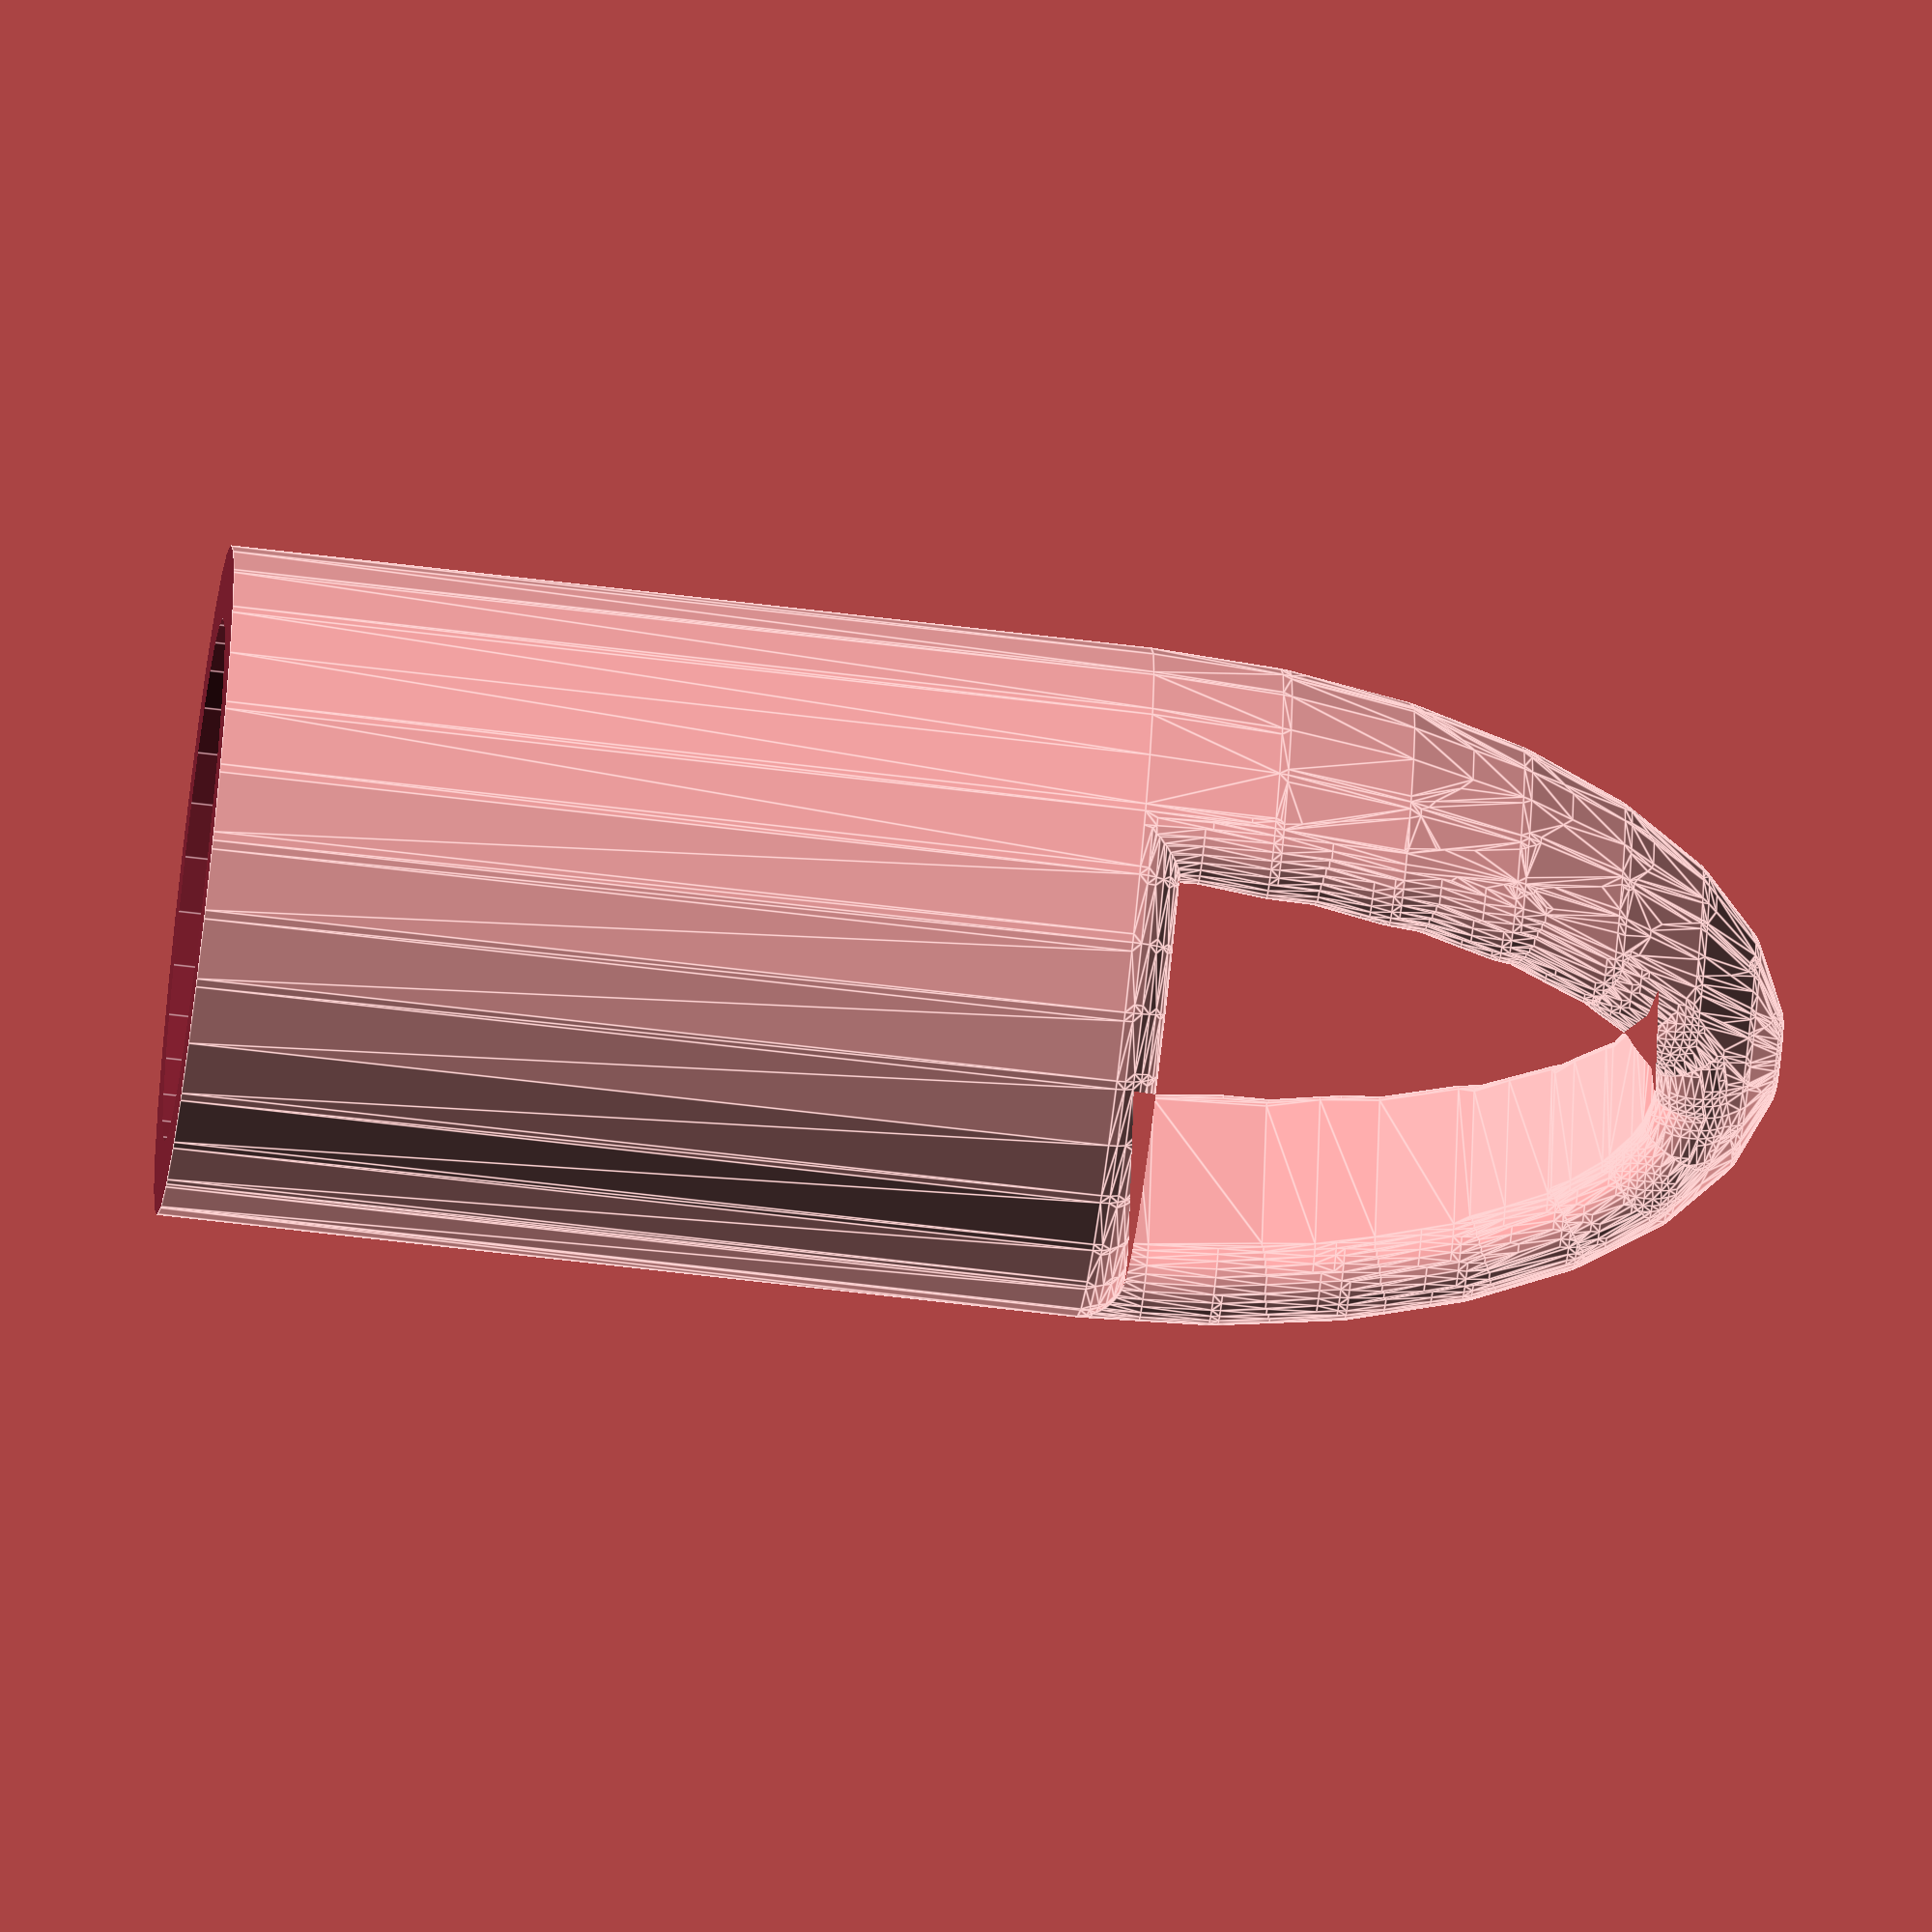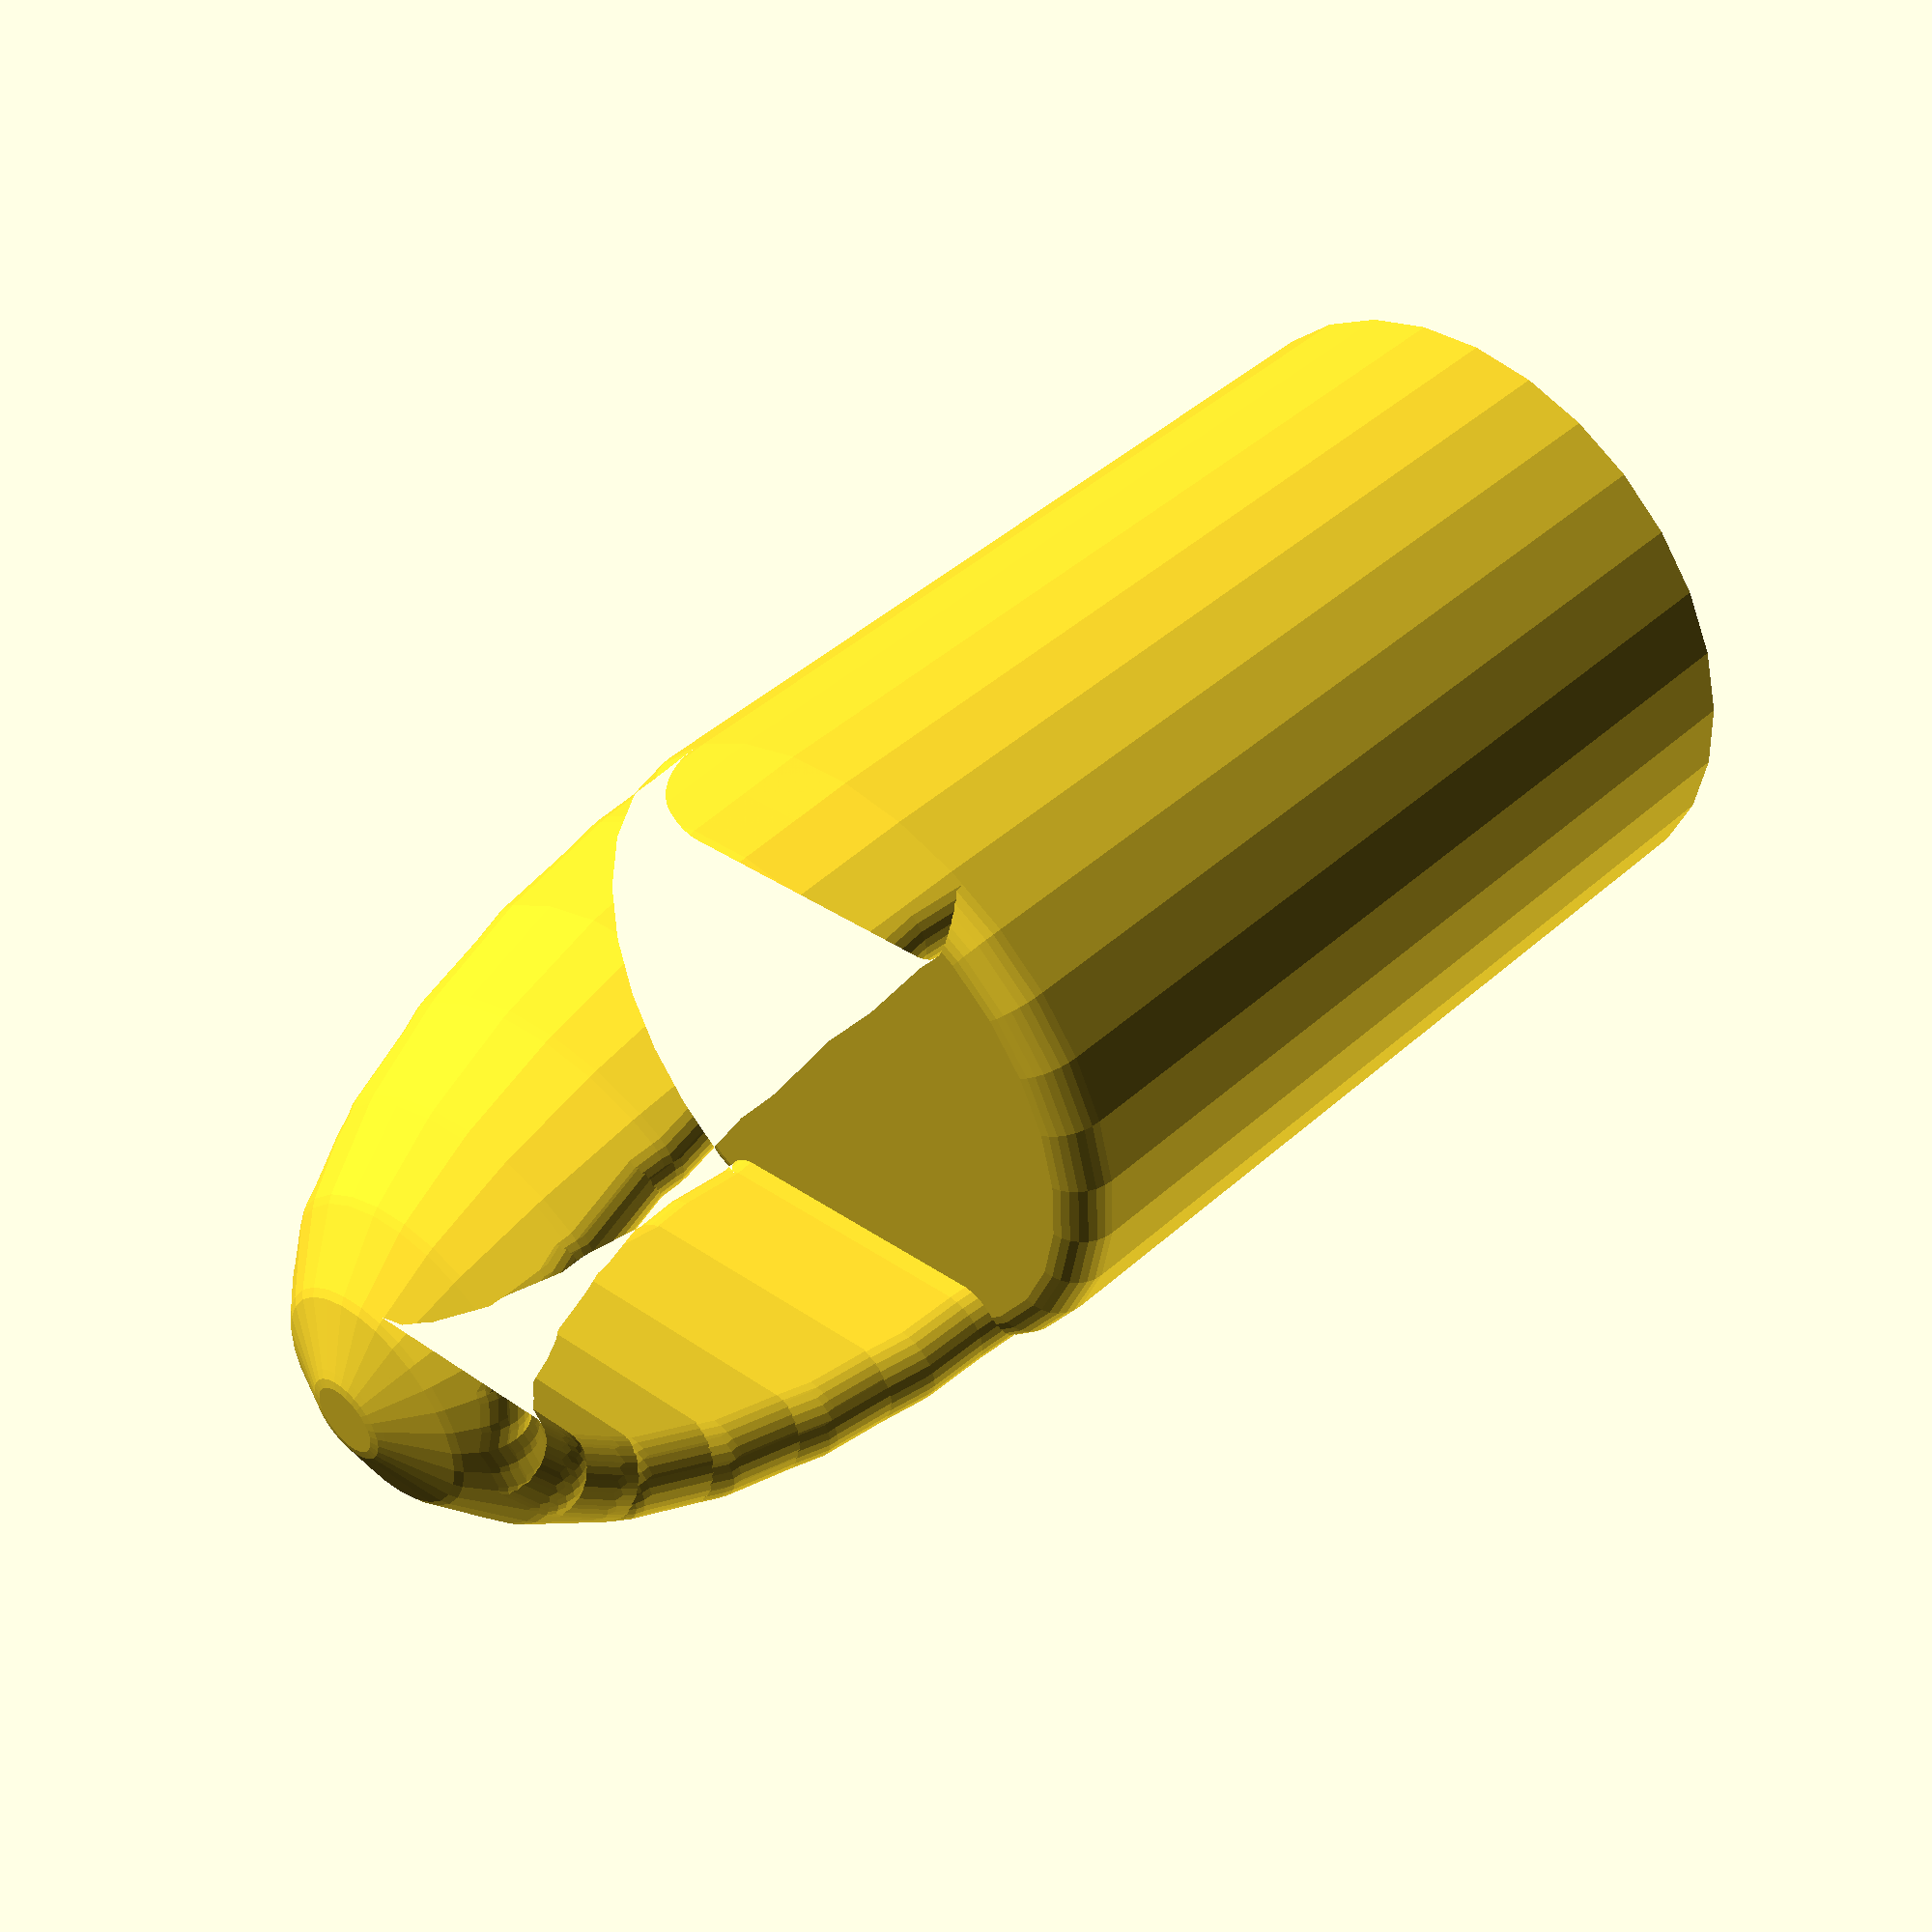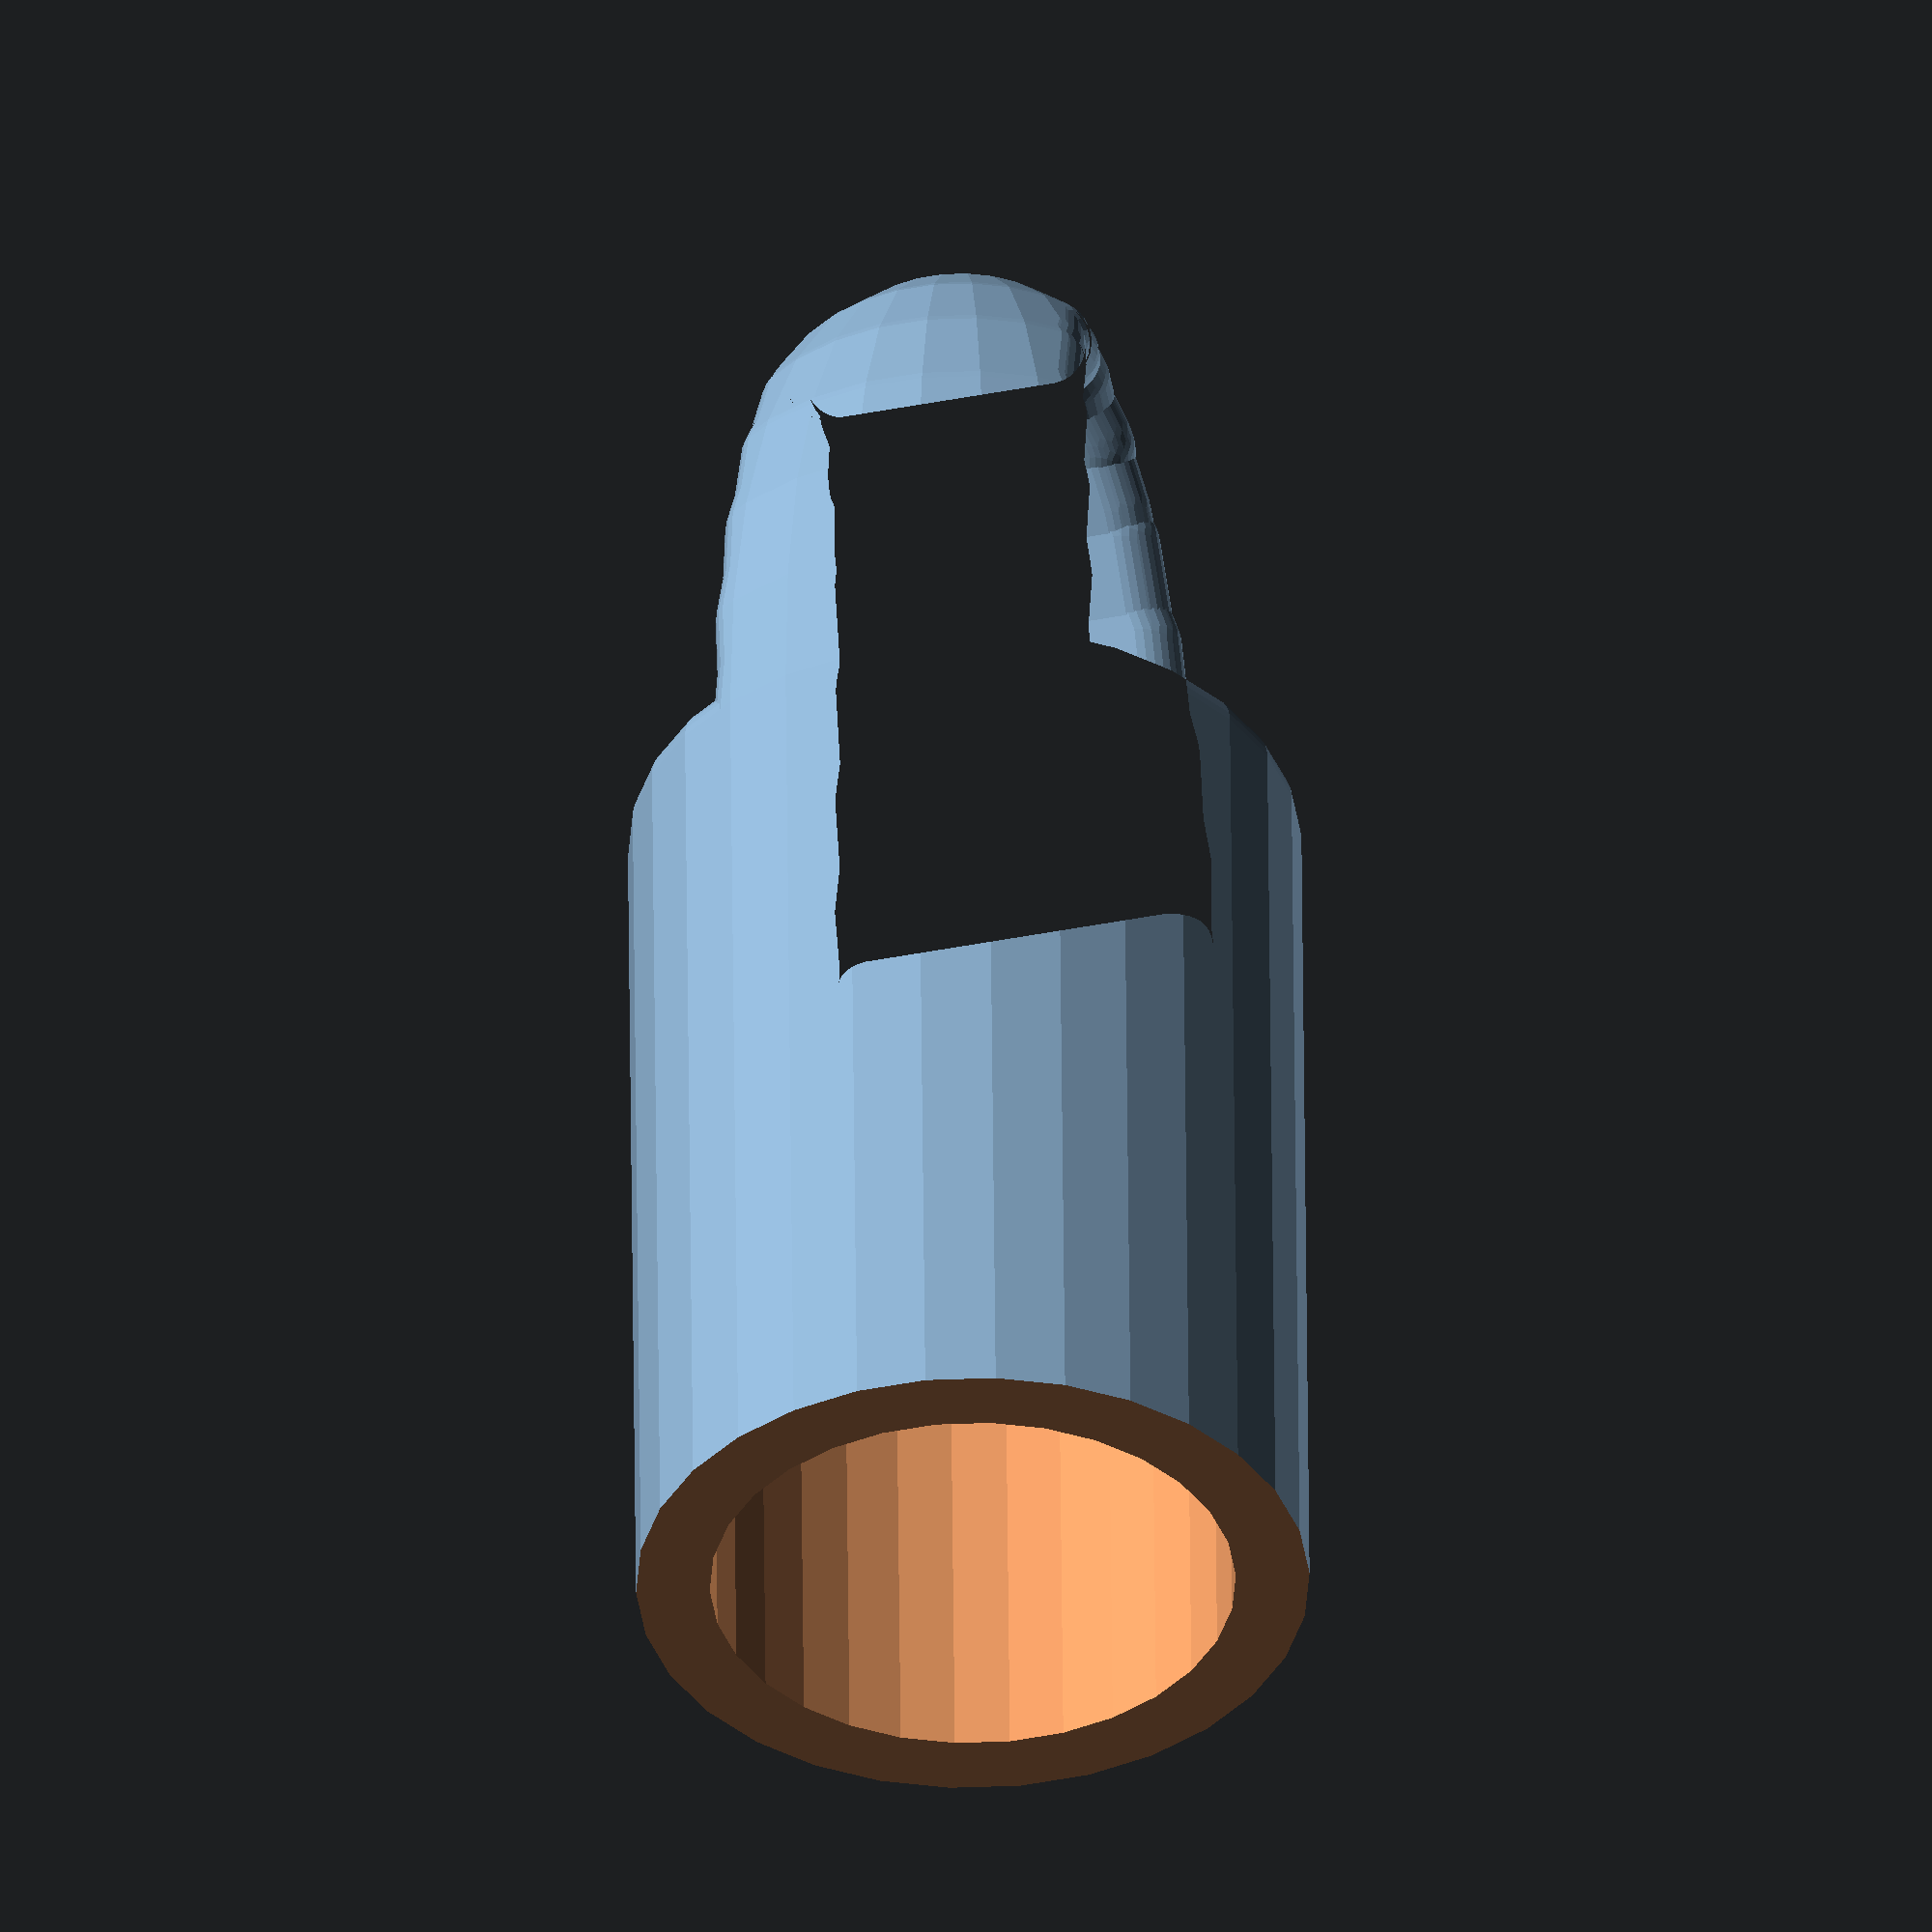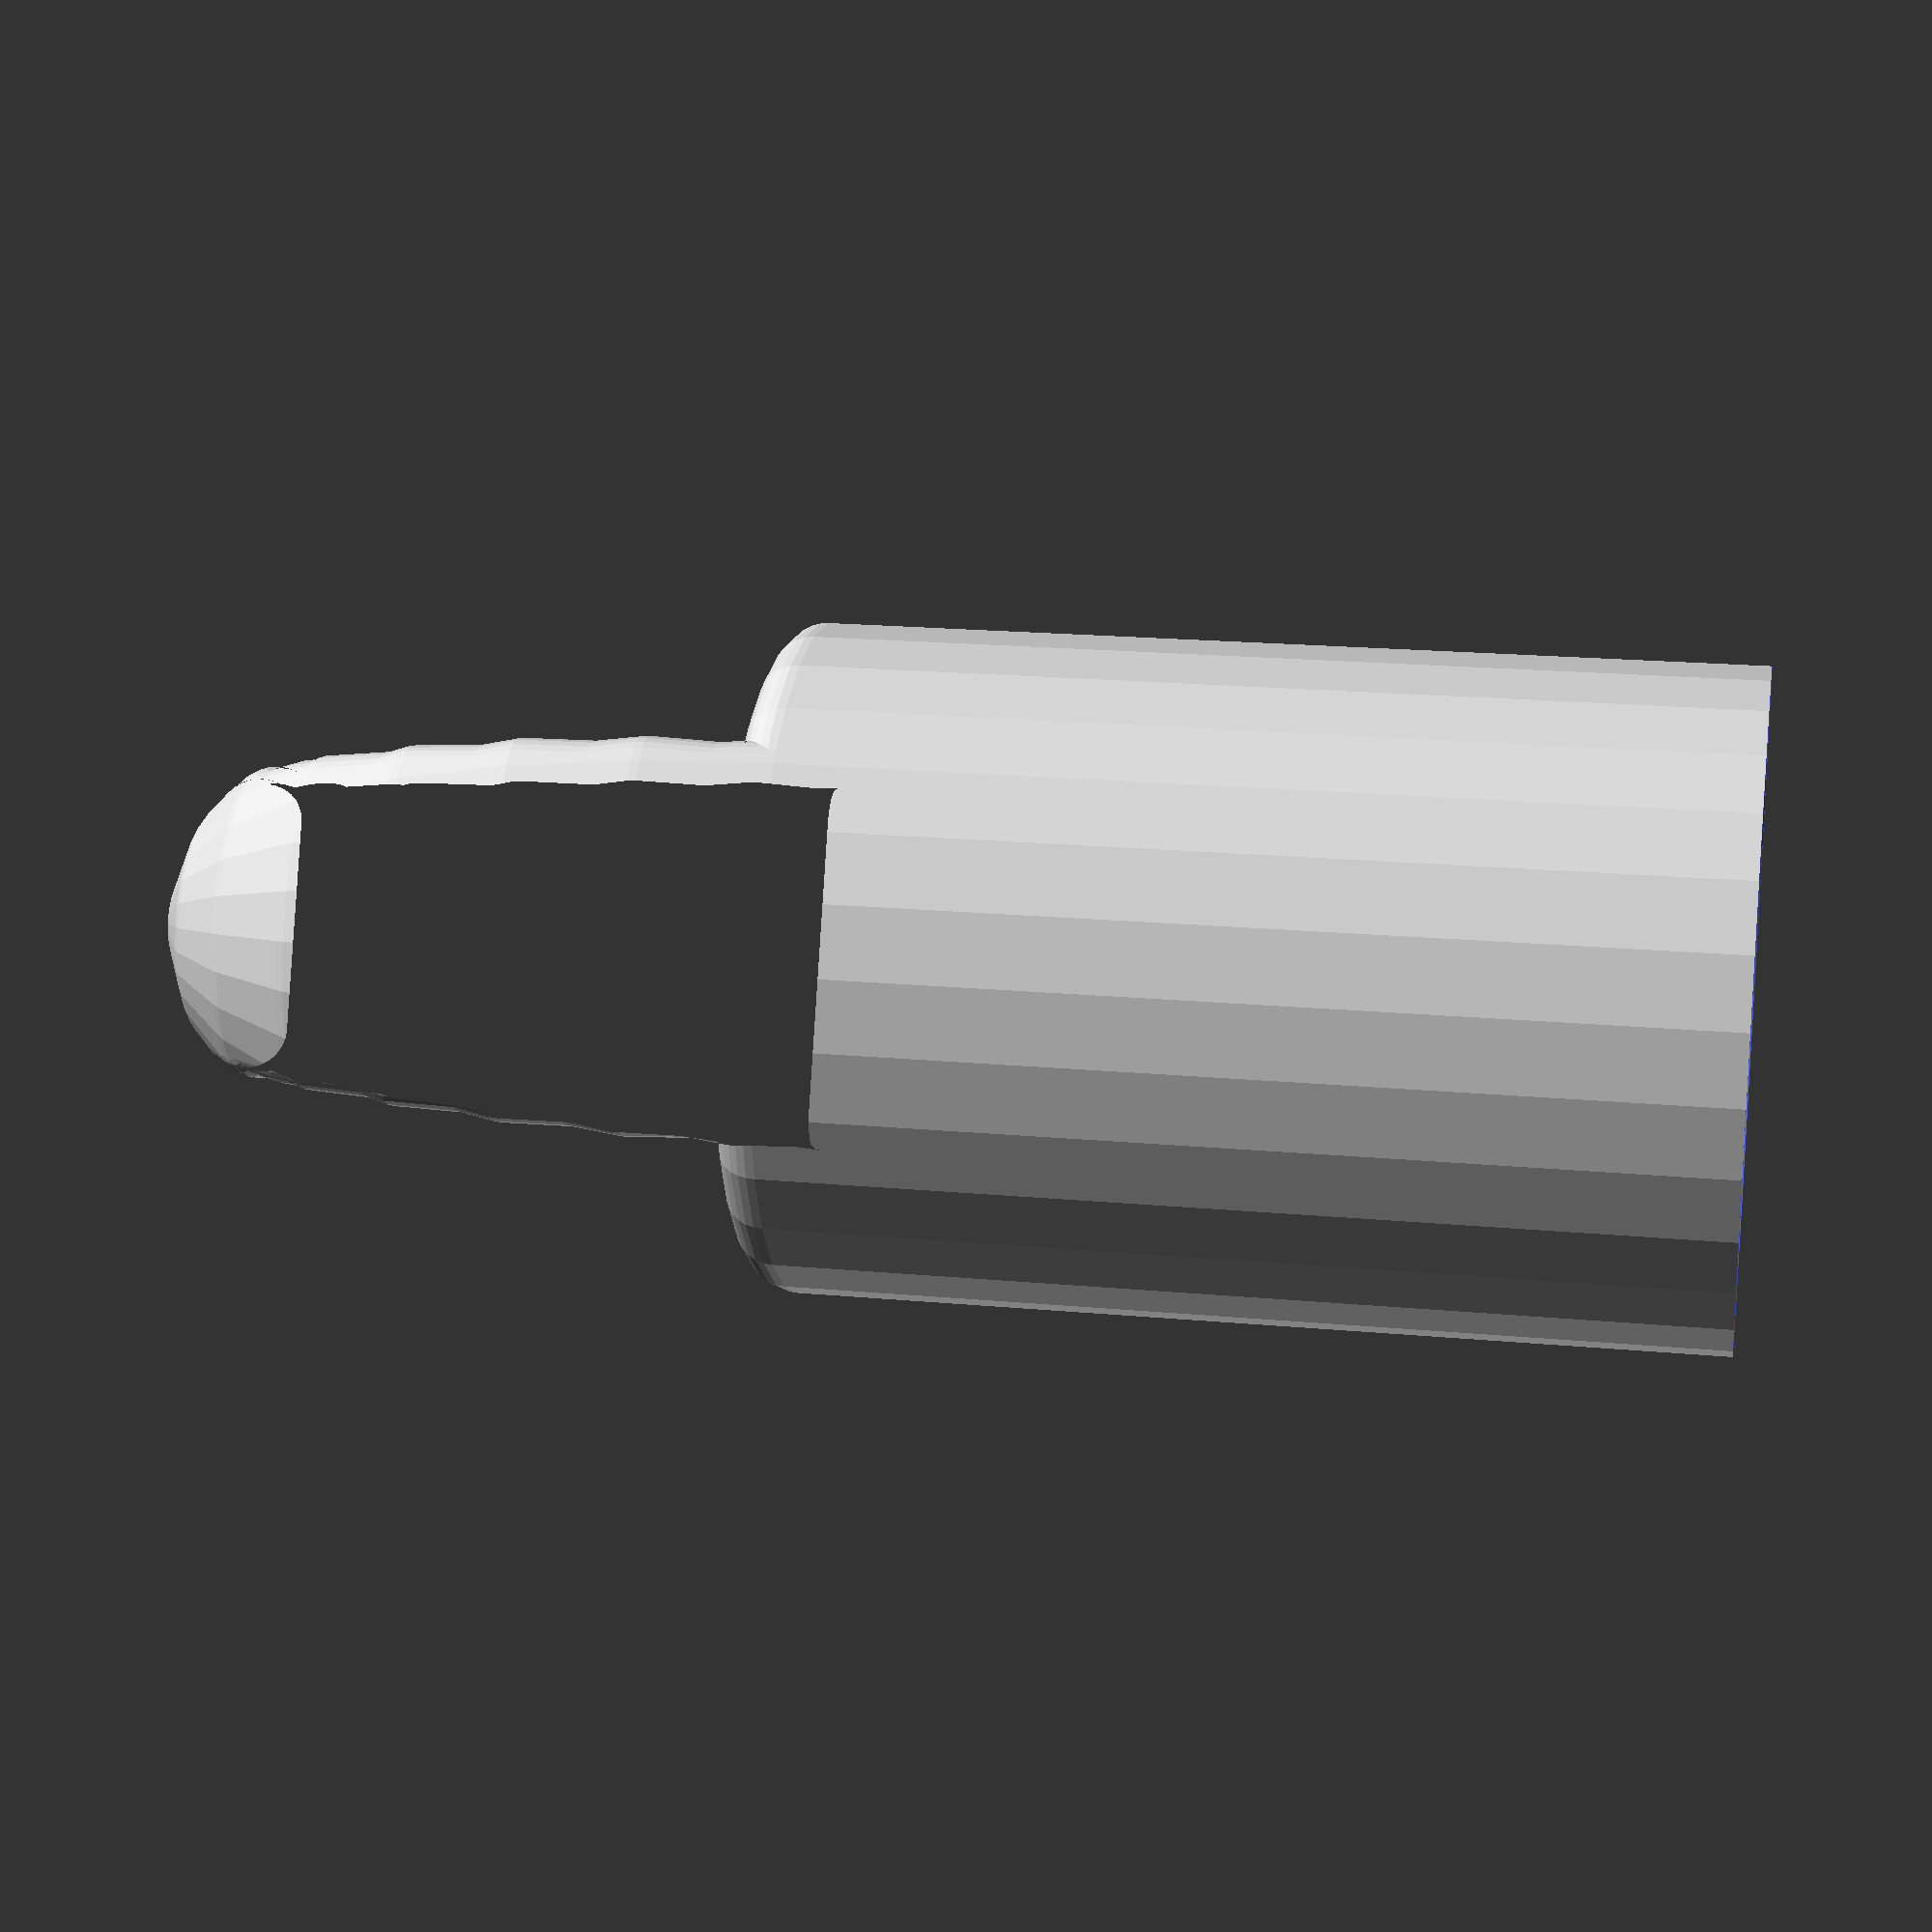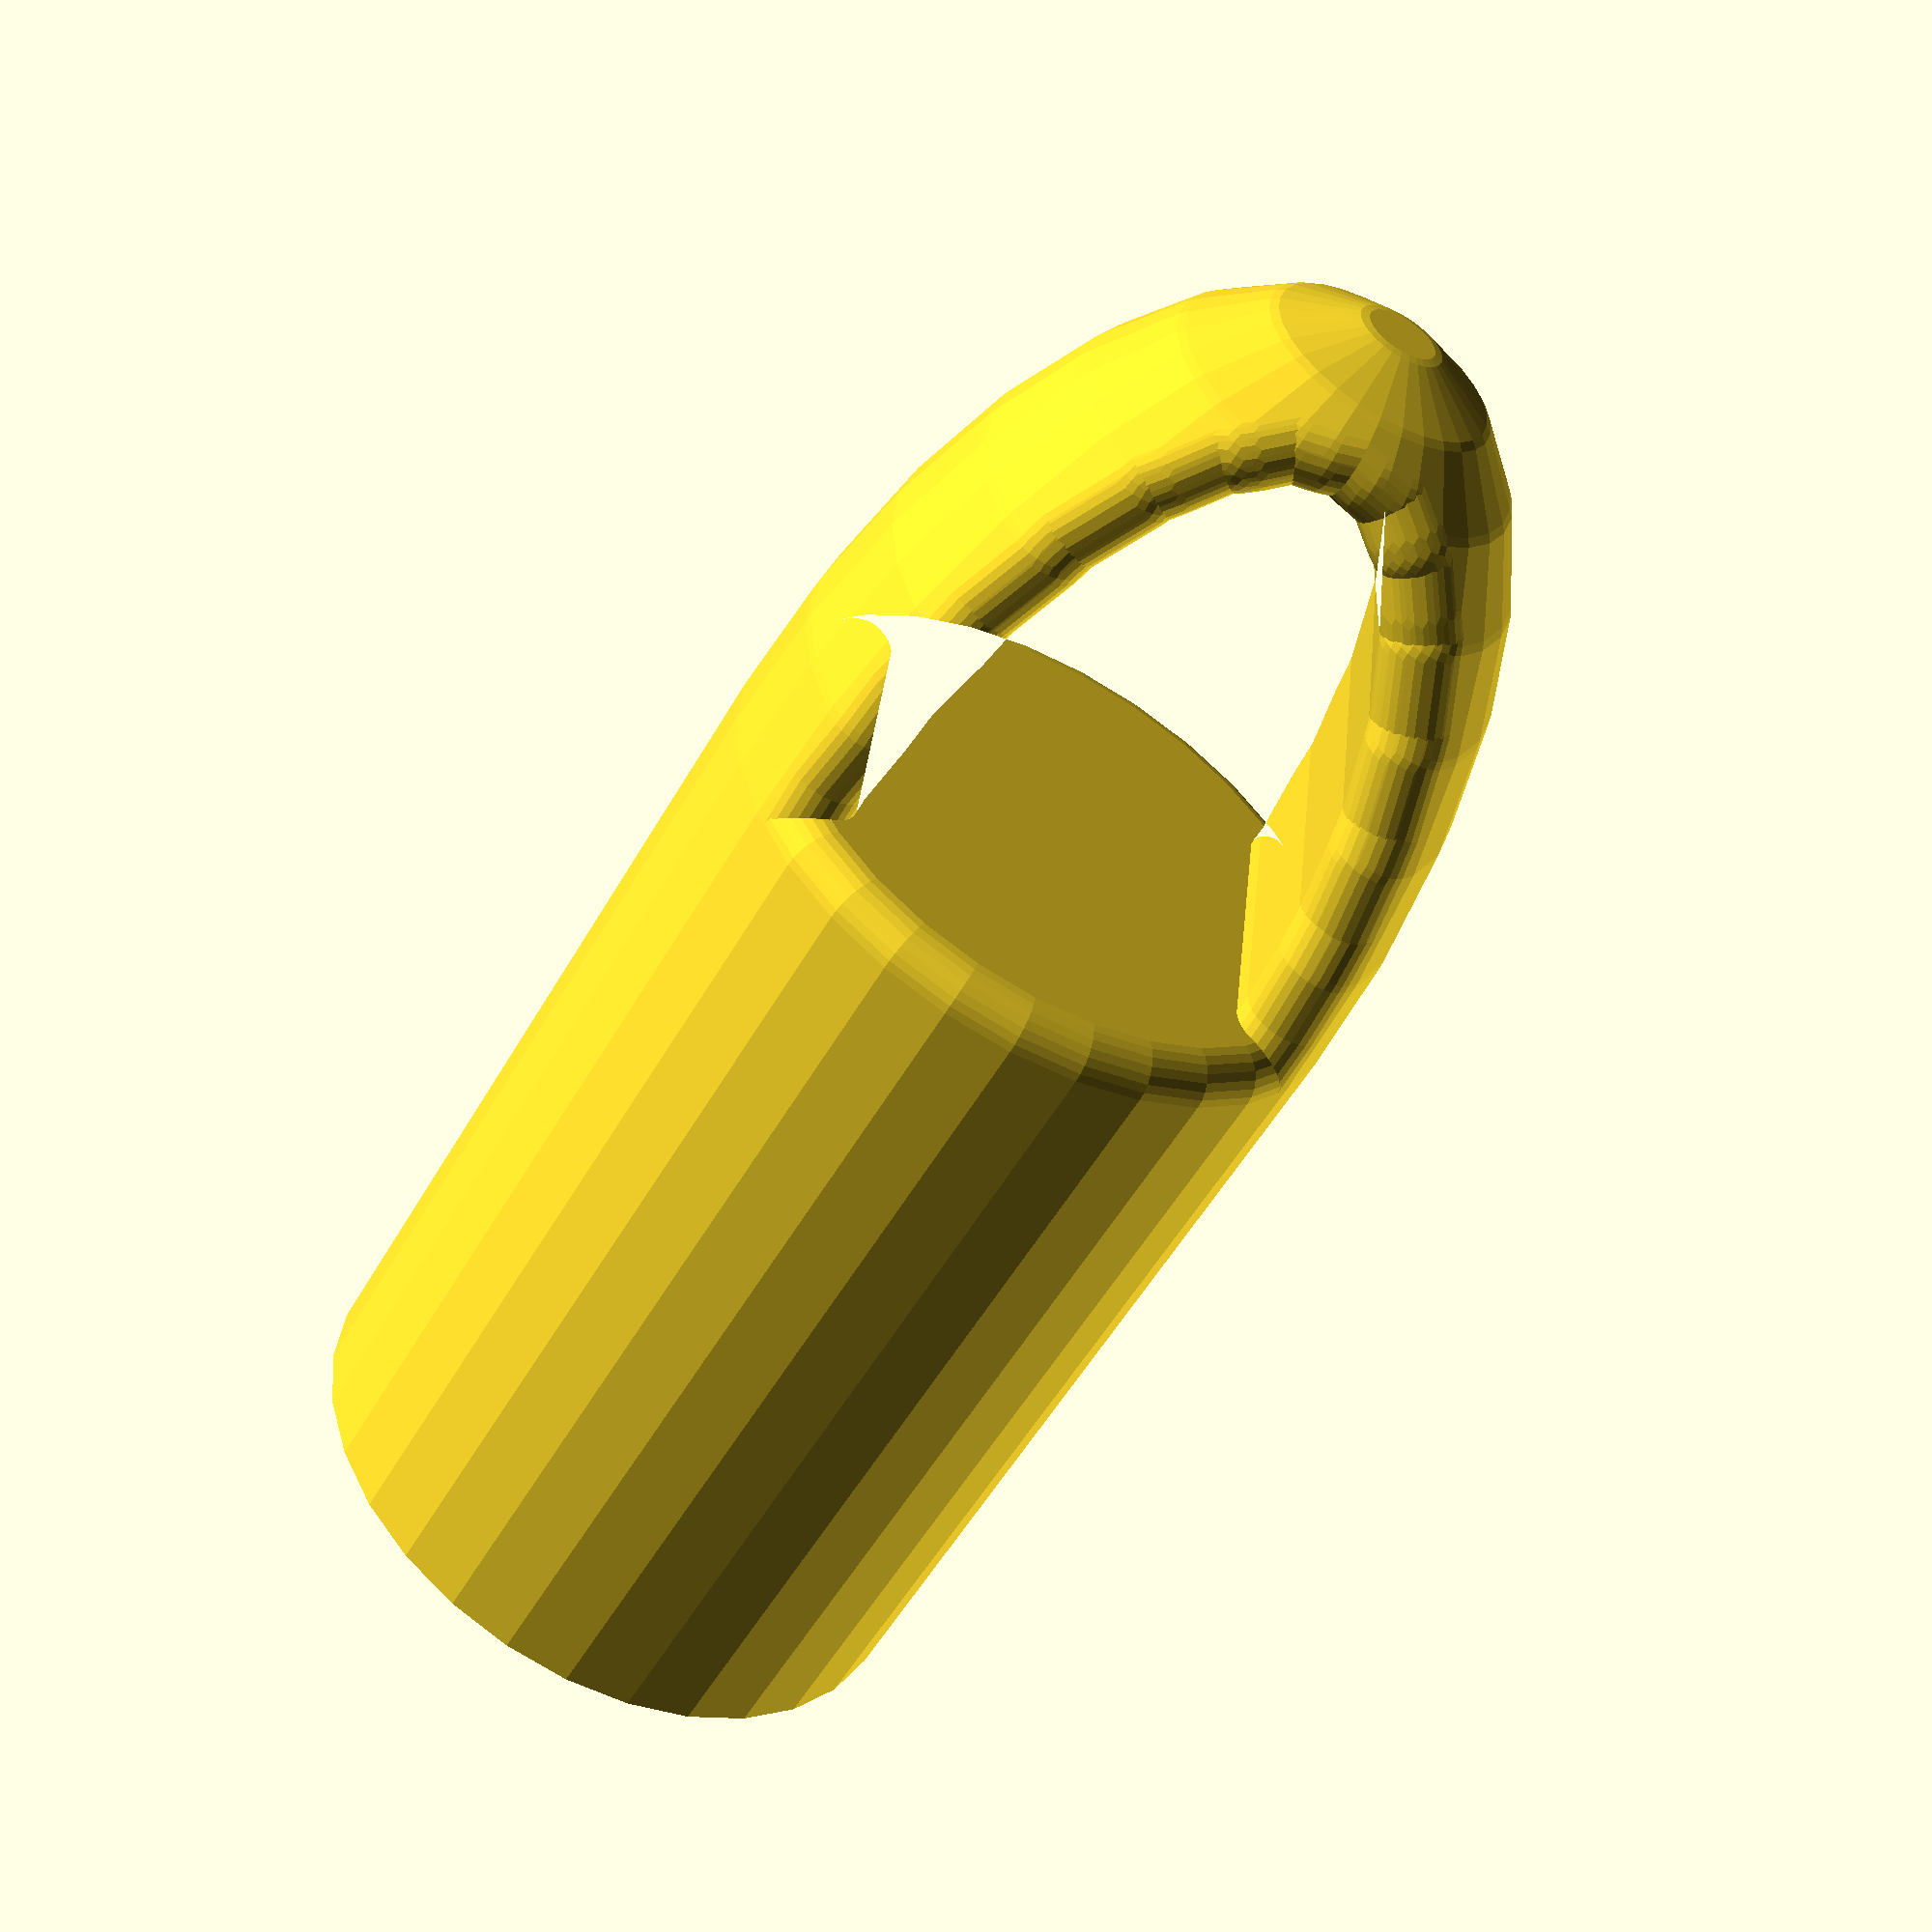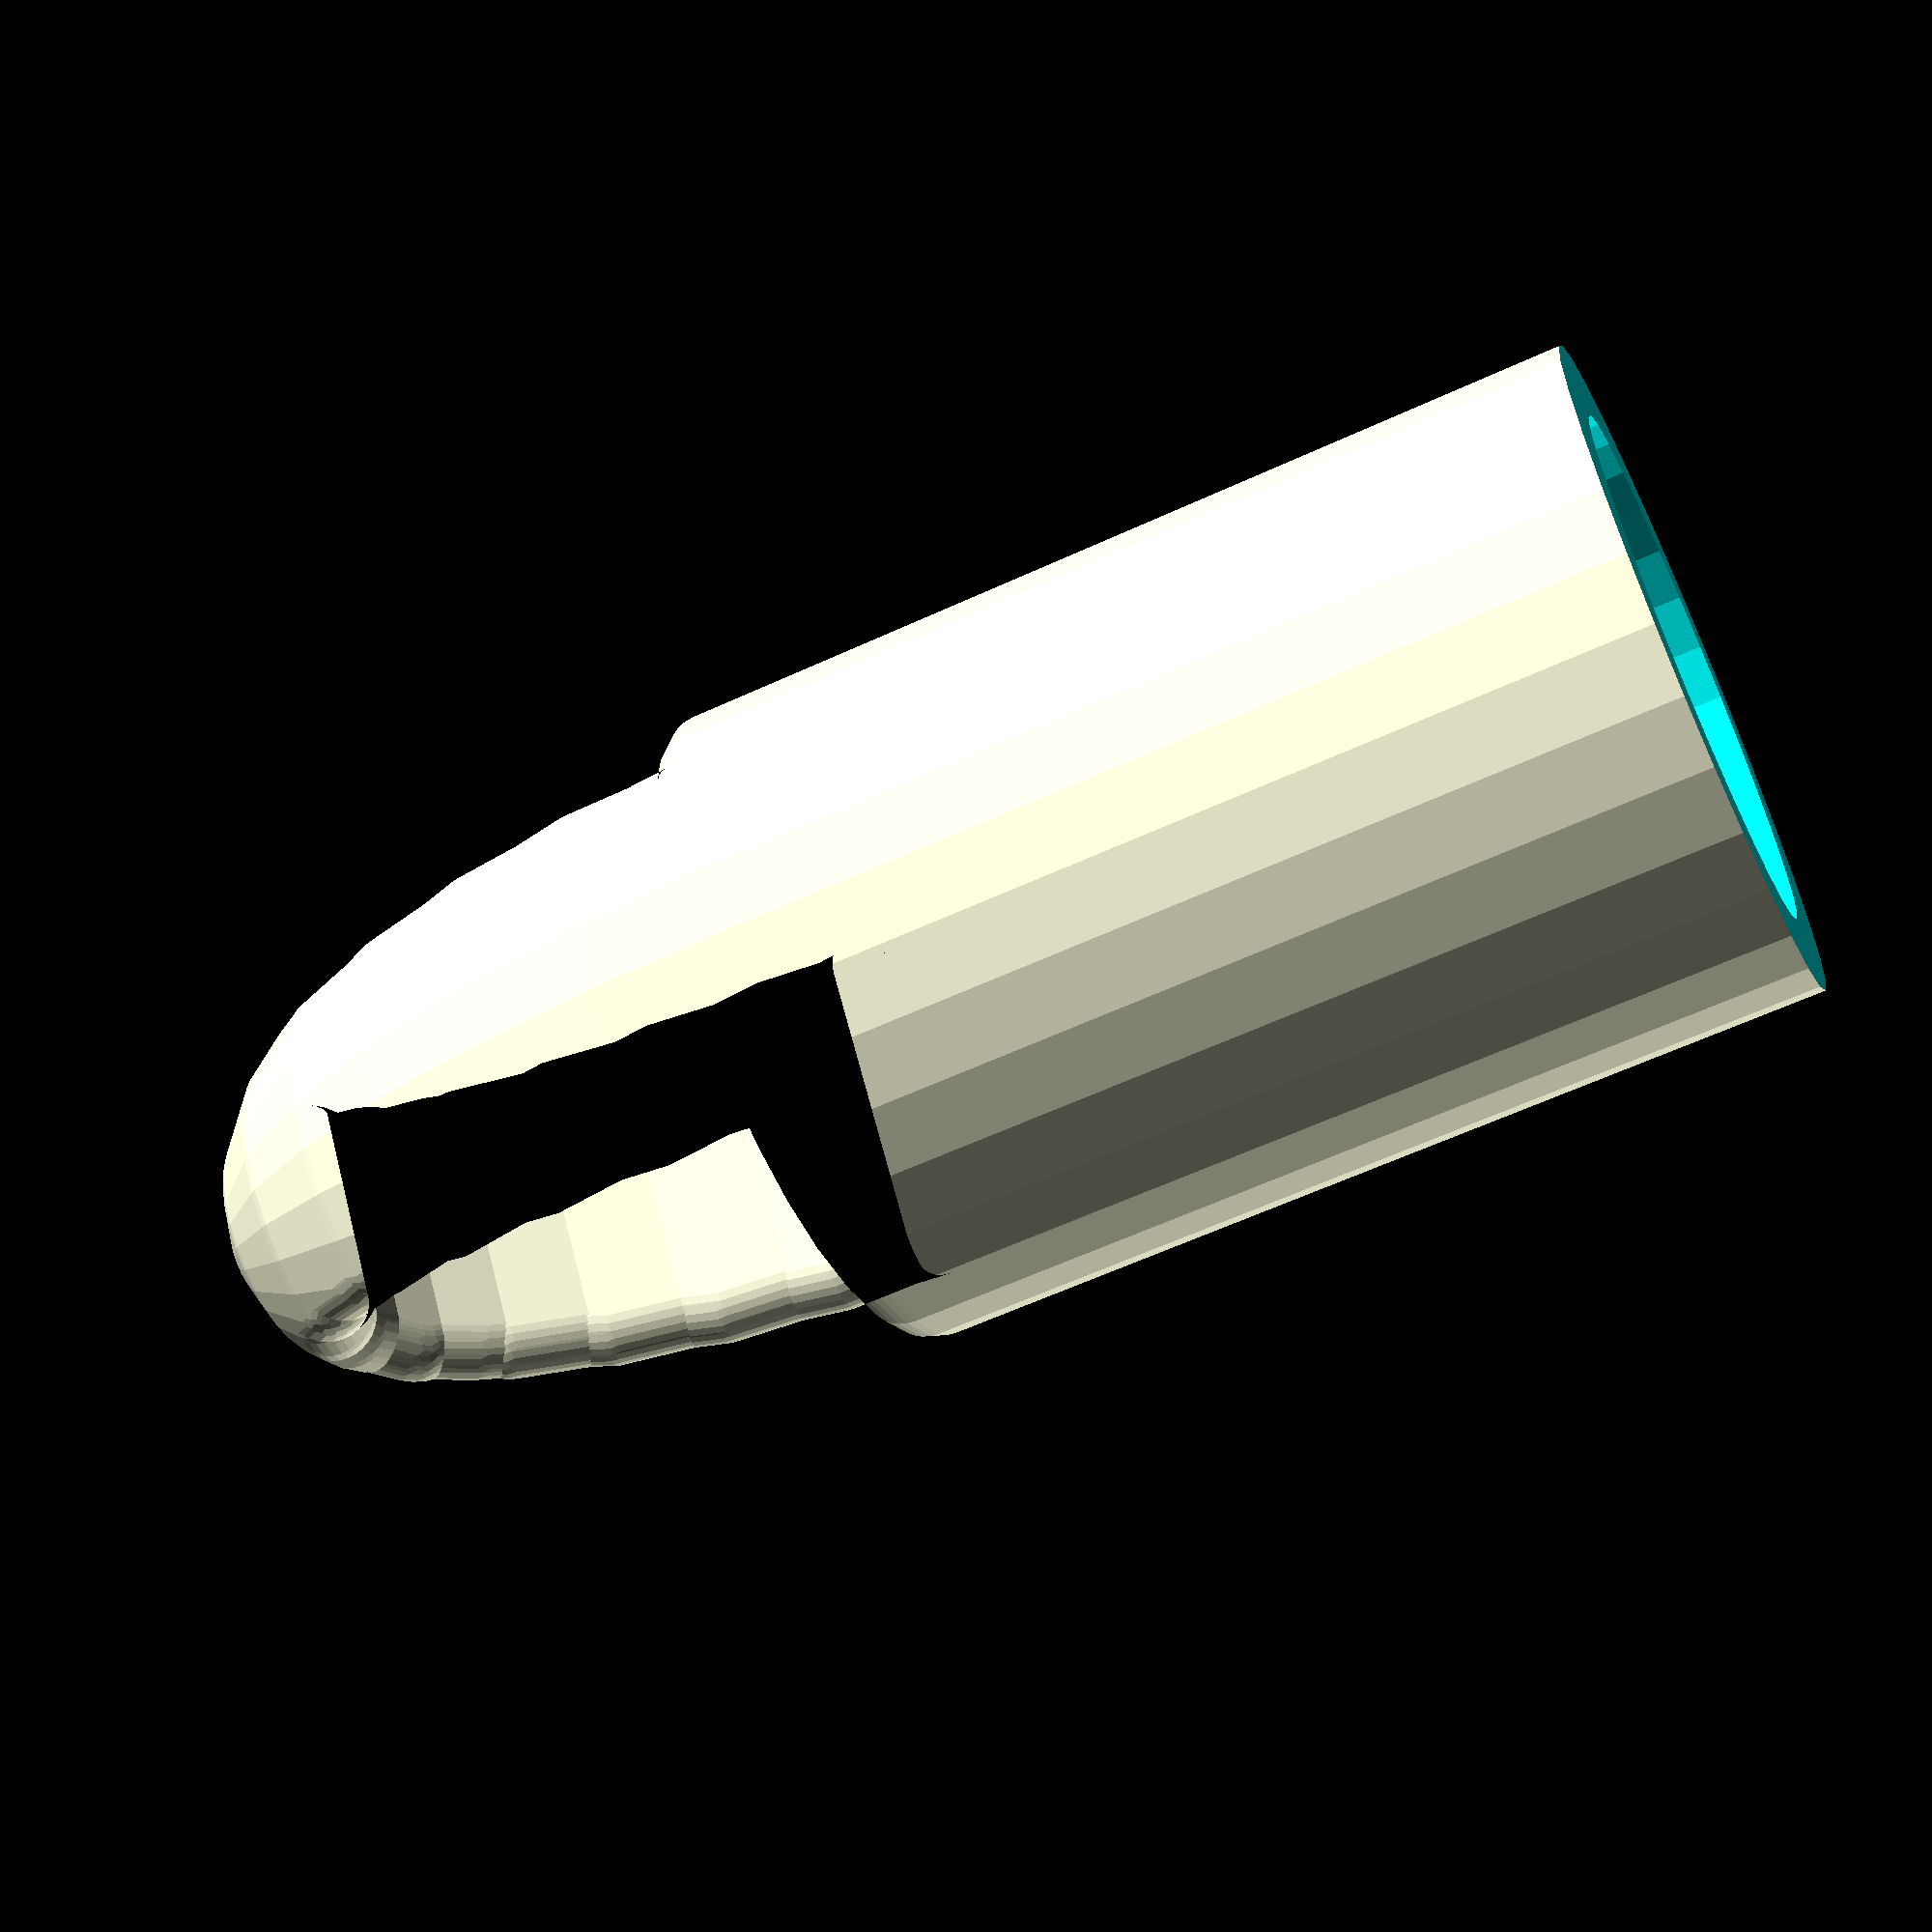
<openscad>
// Diameter of the Z-axis rod, mm
rod_dia=12;
rod_r=rod_dia / 2;
tolerance = .25; // Amount of mechanical tolerance in the part
smooth_r = 1; // the radius at which everything is smoothed.

// Outside separation of the two rods
rod_sep=60;
rod_pos=(rod_sep - rod_dia) / 2;
rod_h=60;

$fs=.1;

wall_size=1;
sit_on=20;
bridge_fatness=5;
top_fatness=2;

loop_height=15;
sphere_r = rod_r + wall_size;

module centered_cube(x, y, z) {
	translate([-x/2, -y/2, -z])
	cube([x, y, z]);

}
module ring(rod_r, wall_size, loop_height) {
	sphere_r = rod_r + wall_size;
	difference() {
		scale([1, 1, loop_height / sphere_r])
		sphere(sphere_r);
		scale([1, 1, (loop_height - wall_size) / (sphere_r - wall_size)])
		rotate([0, 90, 0])
		linear_extrude(rod_sep * 2, center=true)
		circle(sphere_r - wall_size);
		centered_cube(2*sphere_r, 2*sphere_r, sphere_r);
	}

};

difference() {
	minkowski() {
		union() {
			cylinder(sit_on + top_fatness, 
				rod_r + wall_size,
				rod_r + wall_size);
			translate([0, 0, sit_on + top_fatness])
			ring(rod_r, wall_size, loop_height);
		}
		sphere(smooth_r);
	}
	translate([0, 0, -sit_on])
	cylinder(sit_on * 2, r1=rod_r + tolerance,r2=rod_r + tolerance);
	centered_cube(4*rod_r, 4*rod_r, rod_r);
}



</openscad>
<views>
elev=248.9 azim=82.1 roll=276.8 proj=o view=edges
elev=135.5 azim=351.7 roll=136.2 proj=p view=solid
elev=127.5 azim=14.1 roll=0.5 proj=o view=solid
elev=160.9 azim=68.1 roll=80.1 proj=p view=wireframe
elev=53.6 azim=96.2 roll=330.9 proj=p view=solid
elev=60.4 azim=306.4 roll=115.3 proj=p view=solid
</views>
